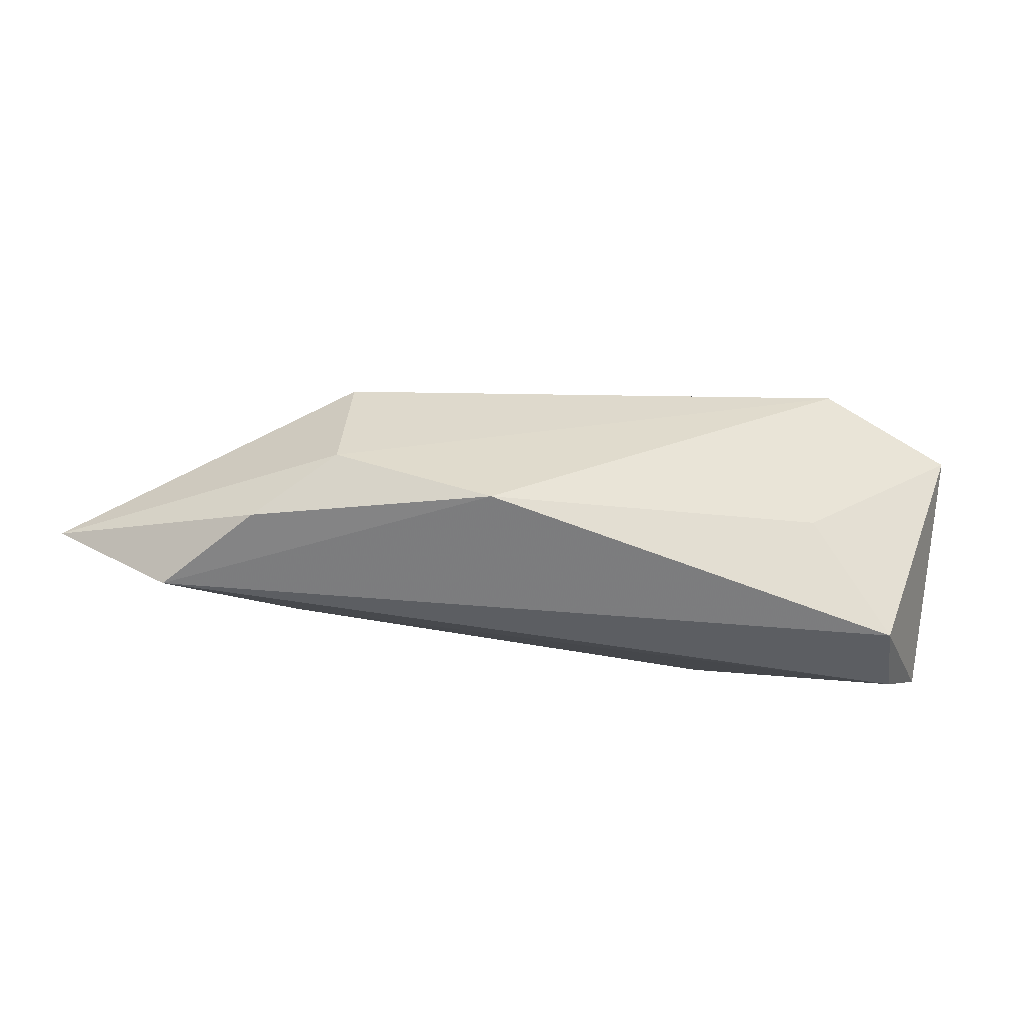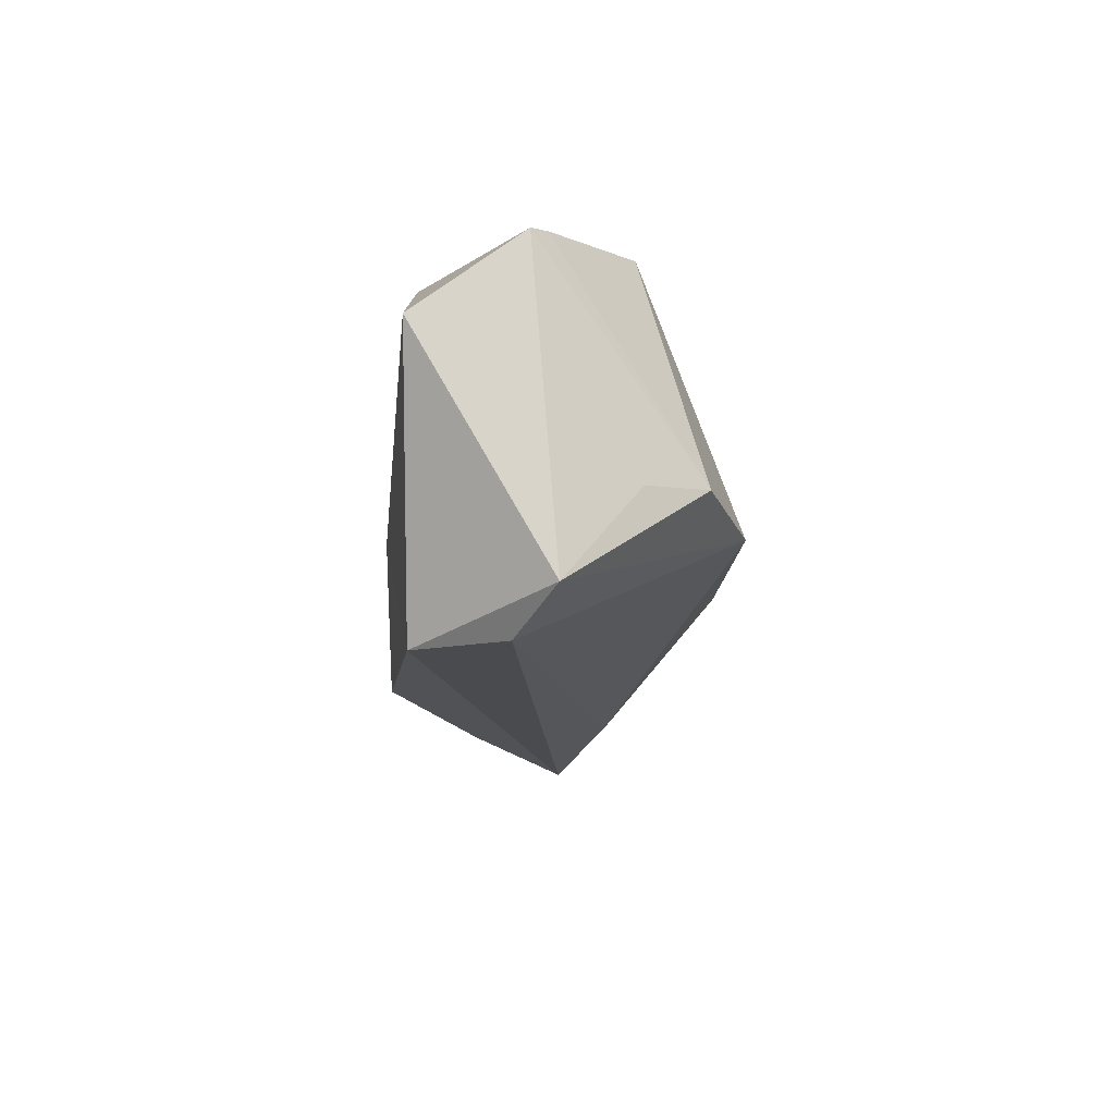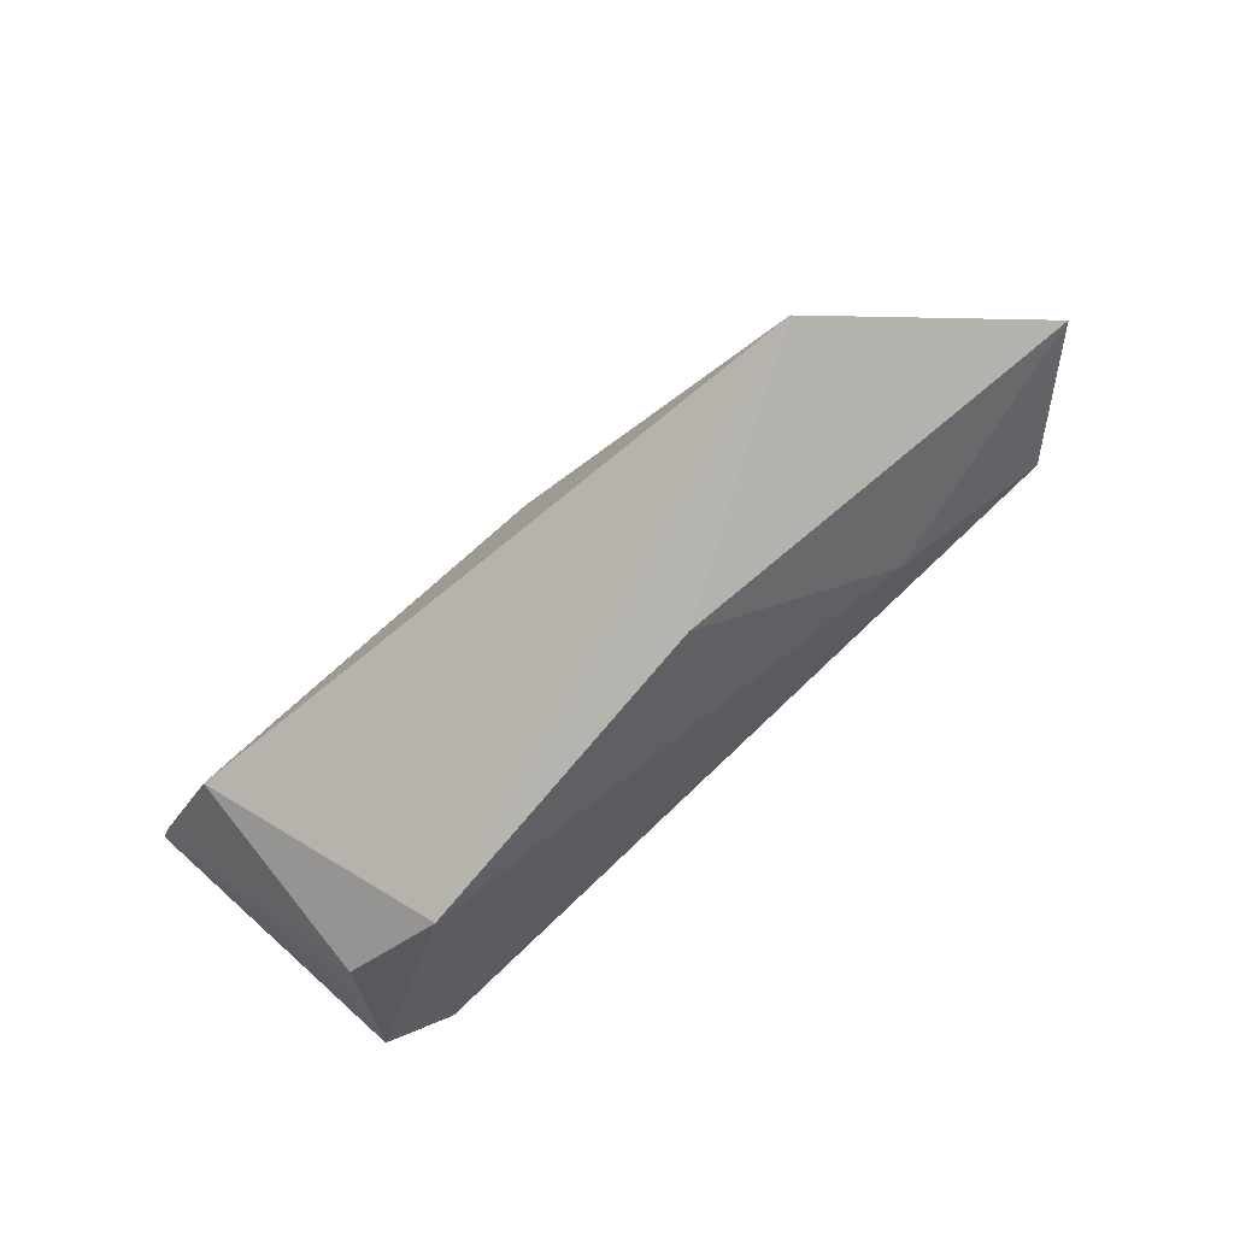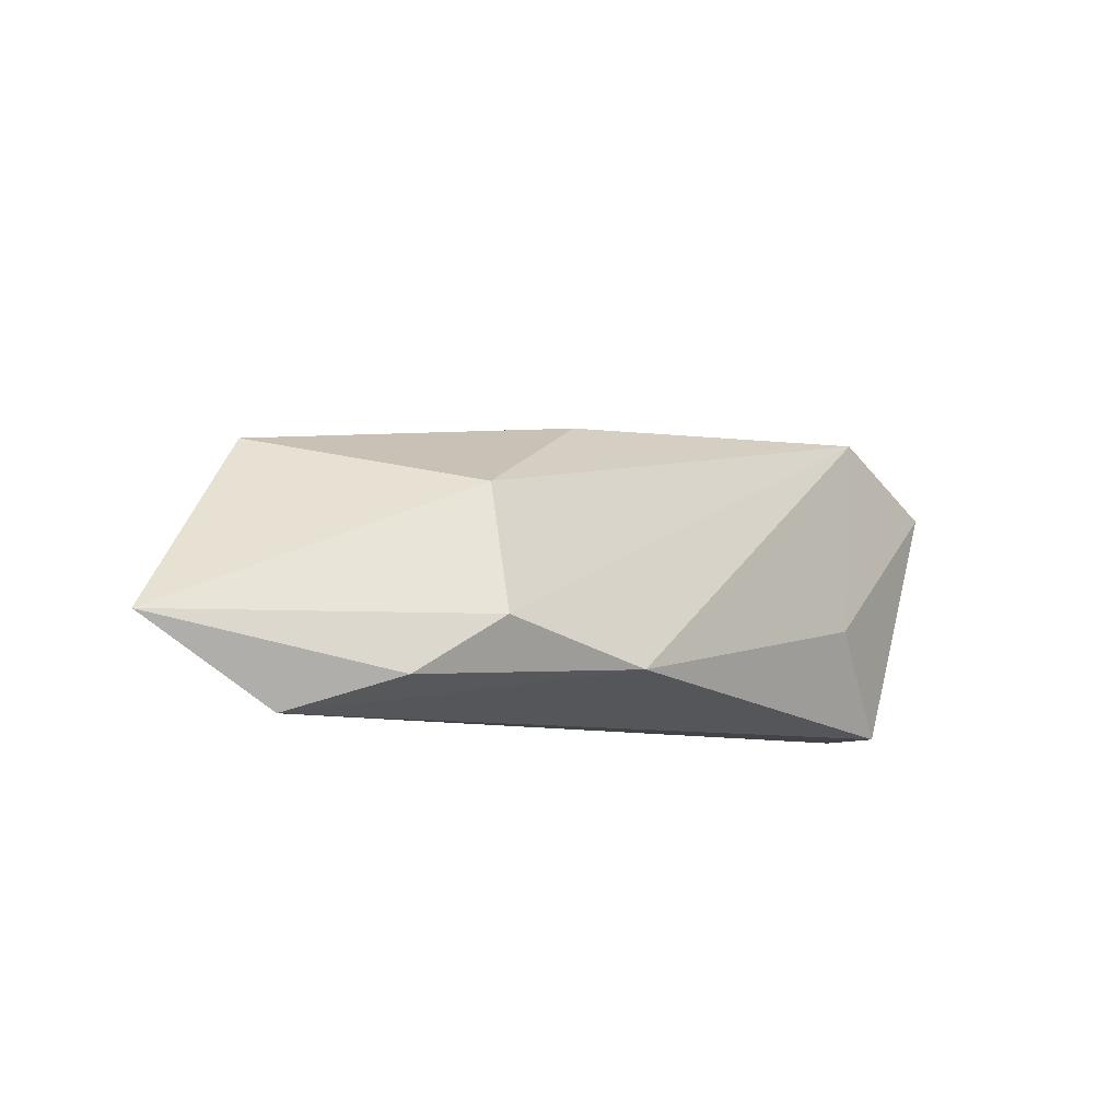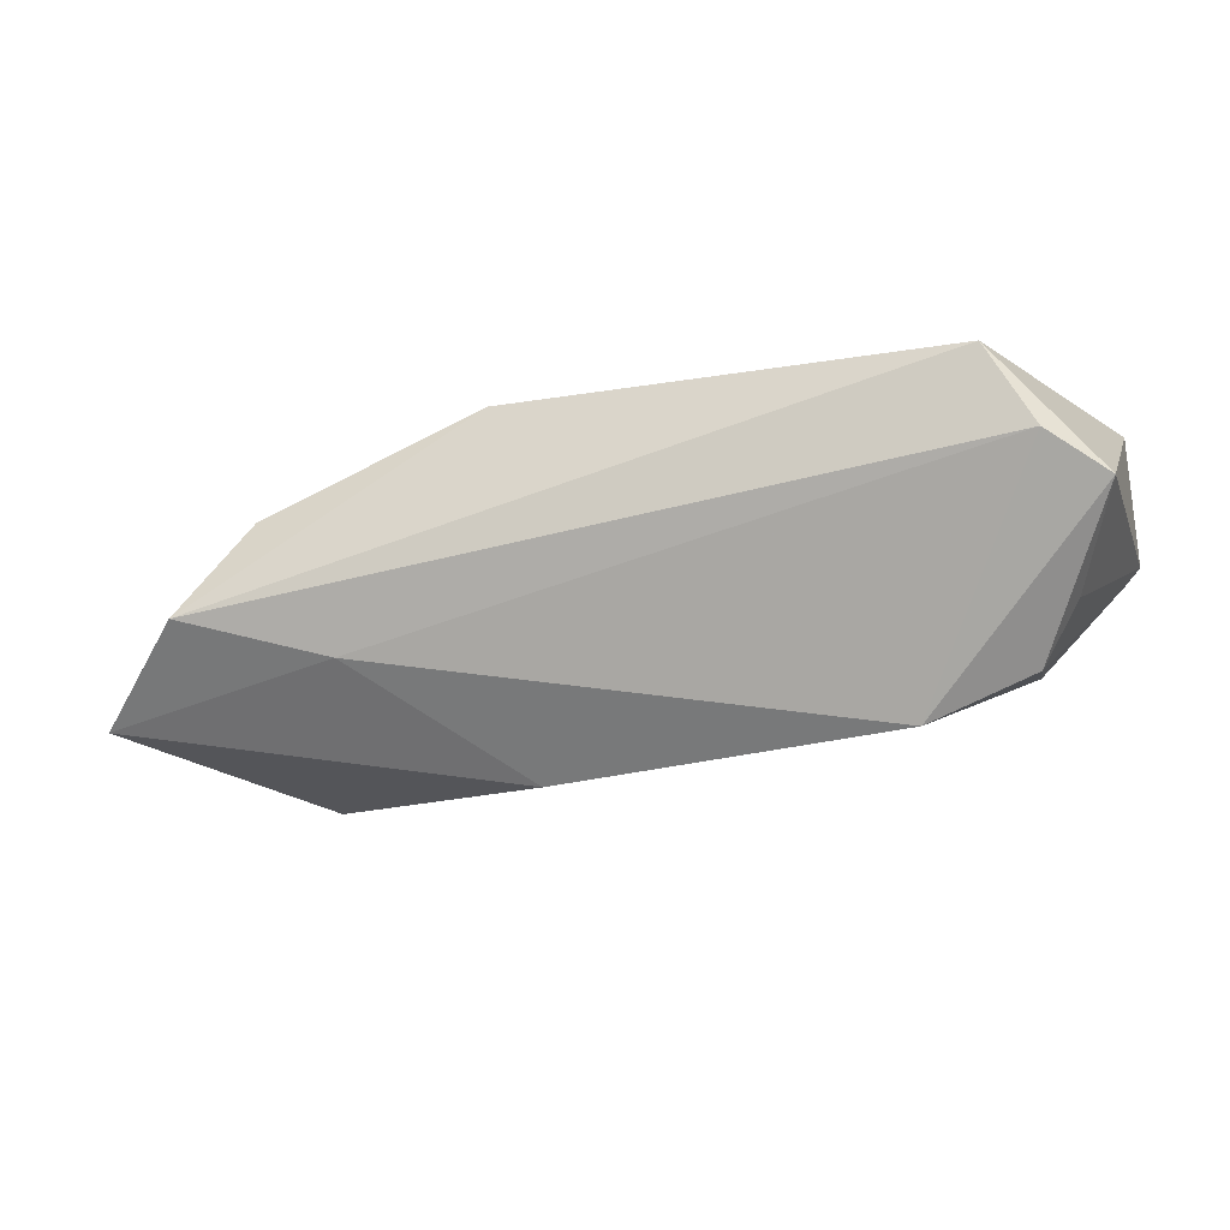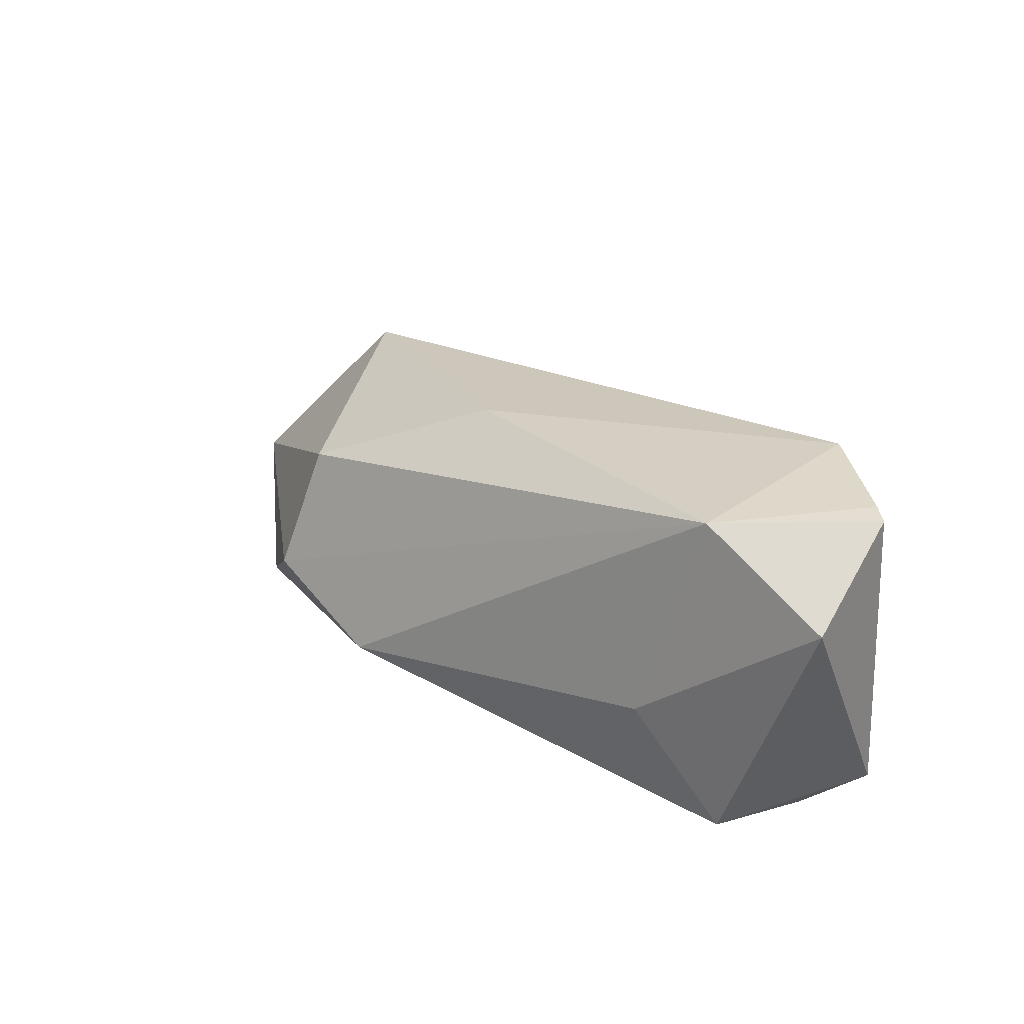
<metadata>
{"format":"obj","ext":"obj","renderer":"f3d","projection":"perspective","resolution":1024,"background":"white","views":[{"elev":-38.0,"azim":-20.3,"up":"+Y"},{"elev":-14.0,"azim":86.3,"up":"+Y"},{"elev":-77.8,"azim":-133.8,"up":"+Z"},{"elev":-7.9,"azim":-51.7,"up":"+Y"},{"elev":-19.4,"azim":16.8,"up":"+Z"},{"elev":27.1,"azim":37.6,"up":"+Y"}]}
</metadata>
<code>
v 0.04951 0.02204 0.005137
v -0.01755 -0.001529 -0.02275
v 0.02554 -0.005787 0.01971
v 0.04752 0.02253 0.003142
v 0.04251 -0.01988 0.0065
v -0.04908 0.0141 -0.01981
v -0.03659 0.007406 0.00929
v -0.01416 0.01314 0.009722
v -0.02066 -0.01395 0.01971
v 0.04937 0.01242 0.01803
v 0.04409 -0.003722 -0.006965
v 0.03675 -0.01988 0.01711
v -0.06953 -0.0087 -0.01394
v 0.03682 0.02386 -0.007062
v -0.04835 -0.01565 0.007796
v -0.03754 -0.01588 -0.009846
v 0.03266 0.02124 0.01678
v -0.0396 -0.008686 0.01465
v -0.01179 0.01852 0.002056
v 0.03949 -0.002841 -0.01455
v 0.04945 -0.01527 0.002105
v 0.02645 -0.004812 -0.0202
v -0.0565 -0.01988 -0.004631
f 9 23 12
f 18 9 17
f 13 6 2
f 6 22 2
f 14 22 6
f 16 2 22
f 16 23 13
f 13 2 16
f 17 9 3
f 9 12 3
f 21 12 5
f 5 12 23
f 23 16 5
f 5 22 21
f 5 16 22
f 7 6 13
f 13 18 7
f 7 18 17
f 13 23 15
f 15 18 13
f 15 23 9
f 9 18 15
f 17 3 10
f 10 3 12
f 10 1 17
f 21 1 10
f 10 12 21
f 6 7 19
f 17 14 19
f 19 14 6
f 4 14 17
f 17 1 4
f 8 7 17
f 17 19 8
f 8 19 7
f 22 14 20
f 14 4 20
f 21 22 20
f 20 4 1
f 11 1 21
f 21 20 11
f 11 20 1

</code>
